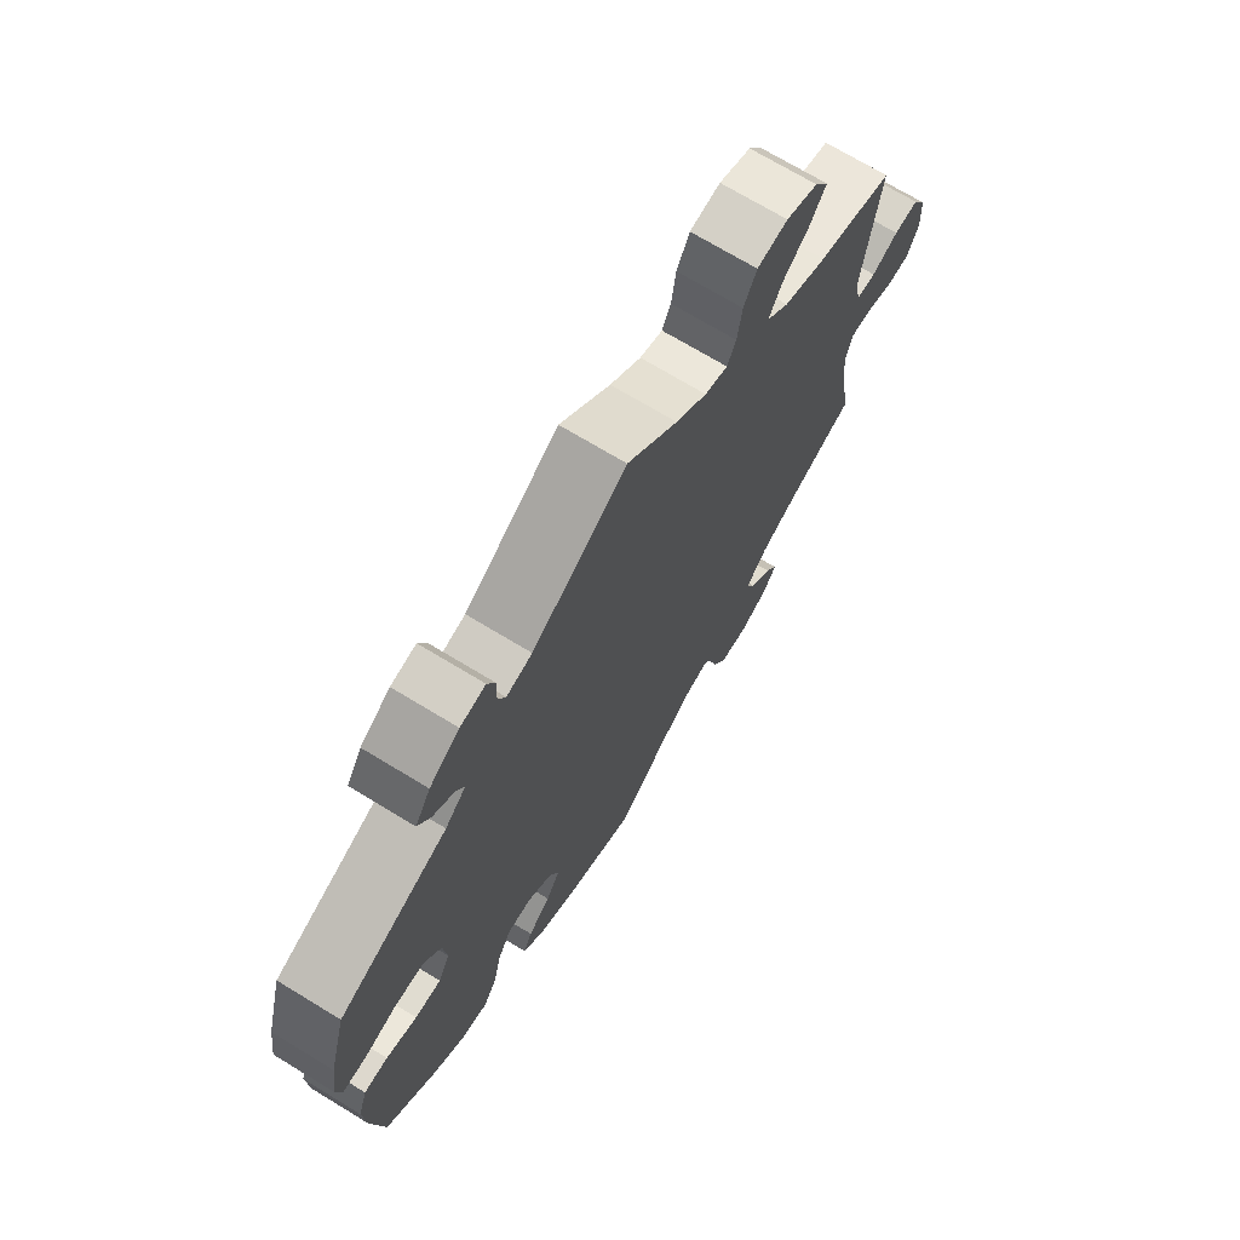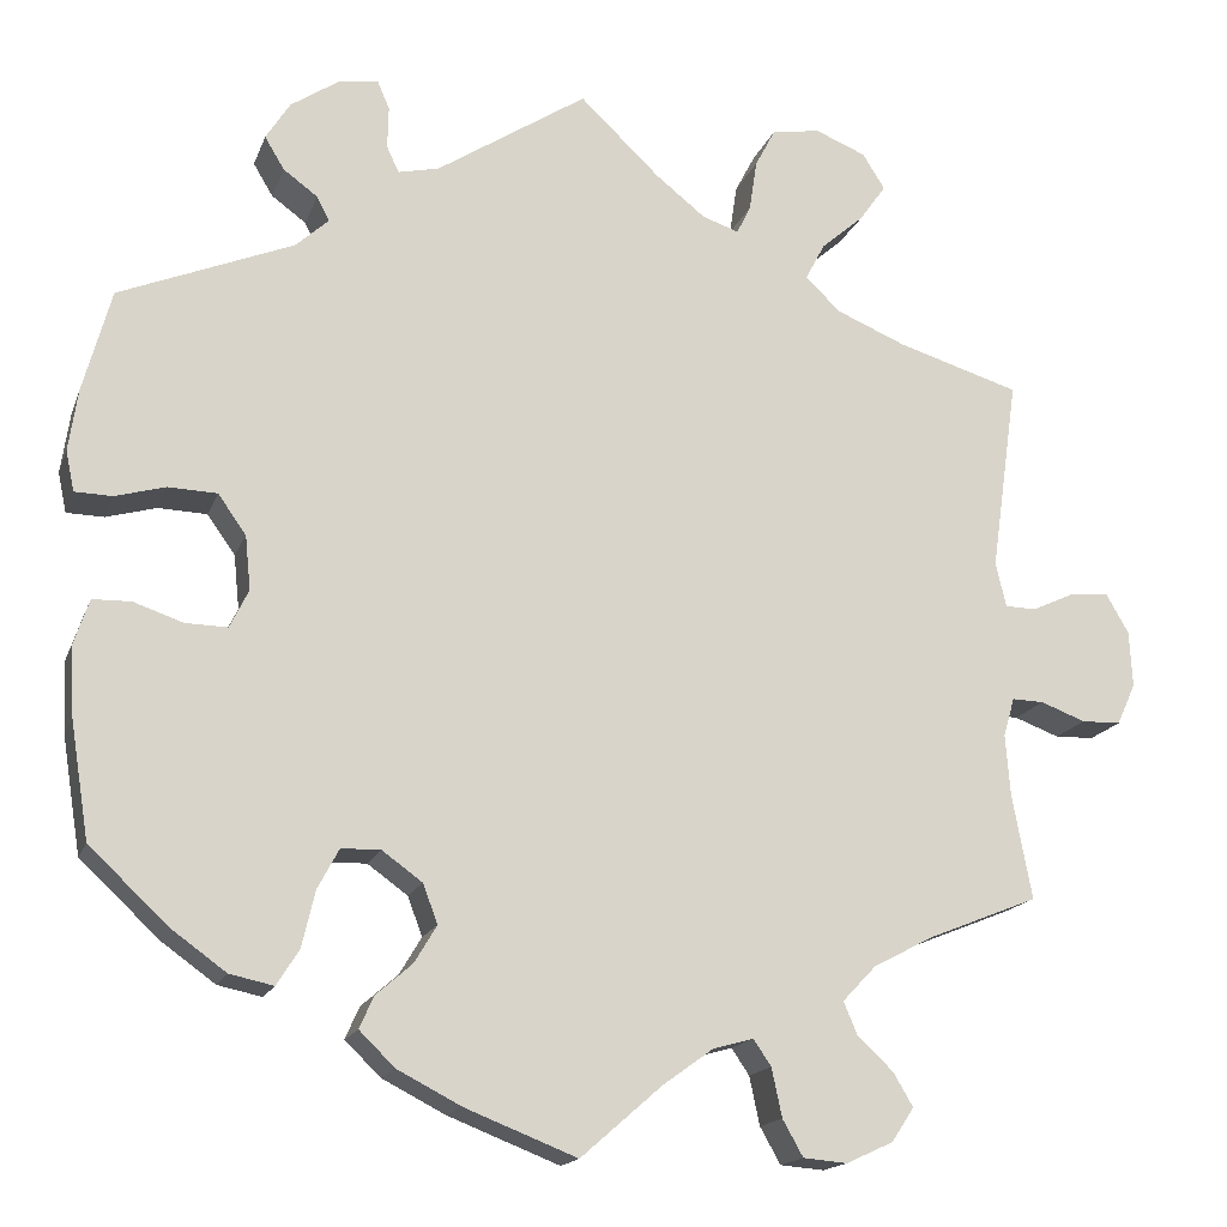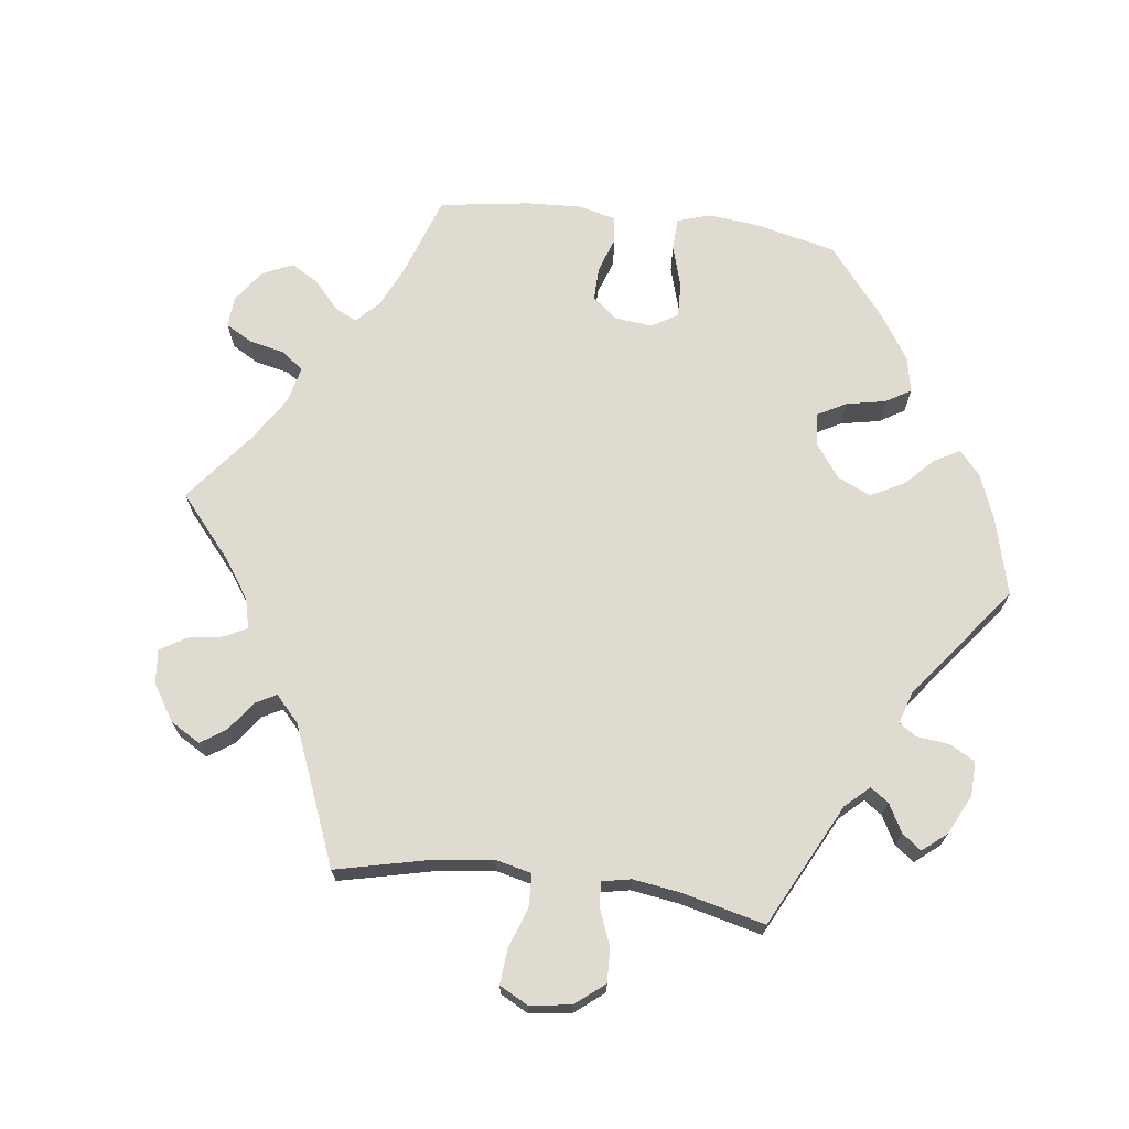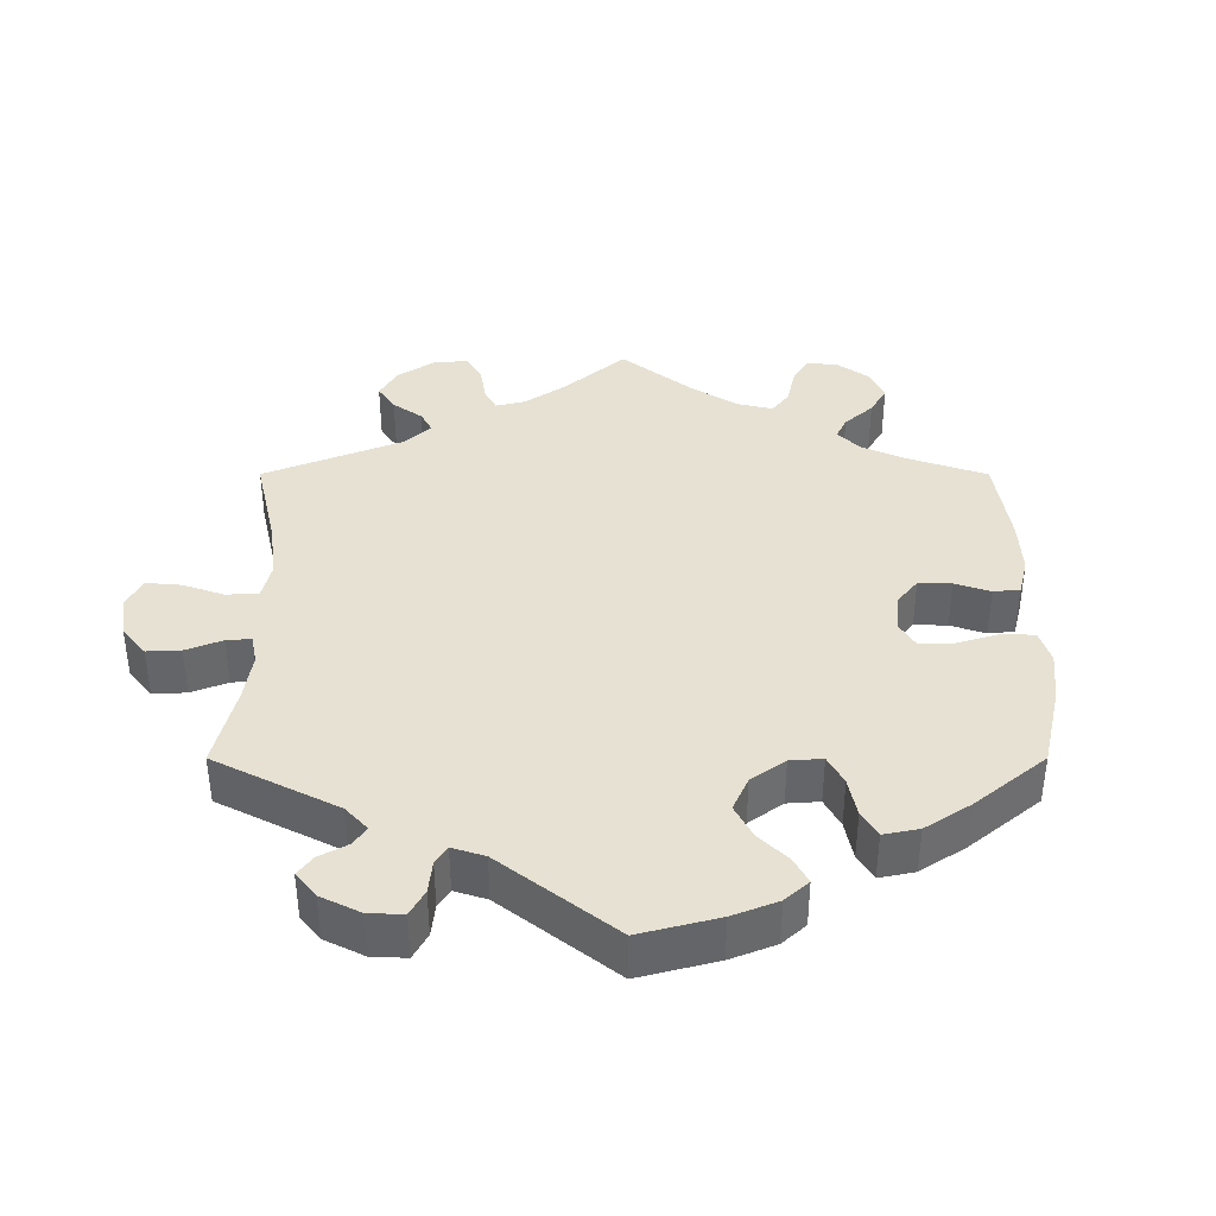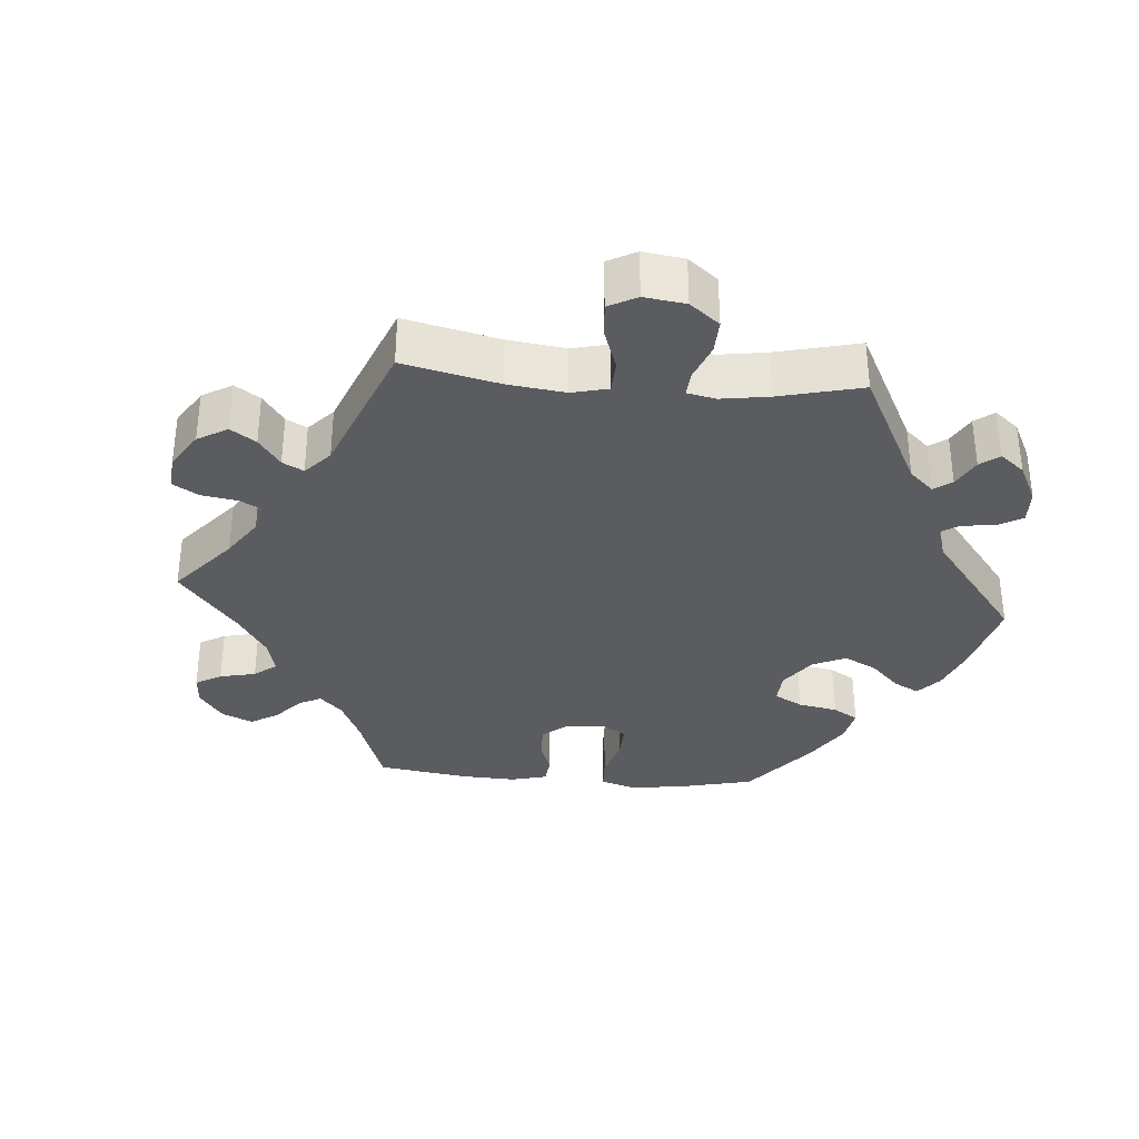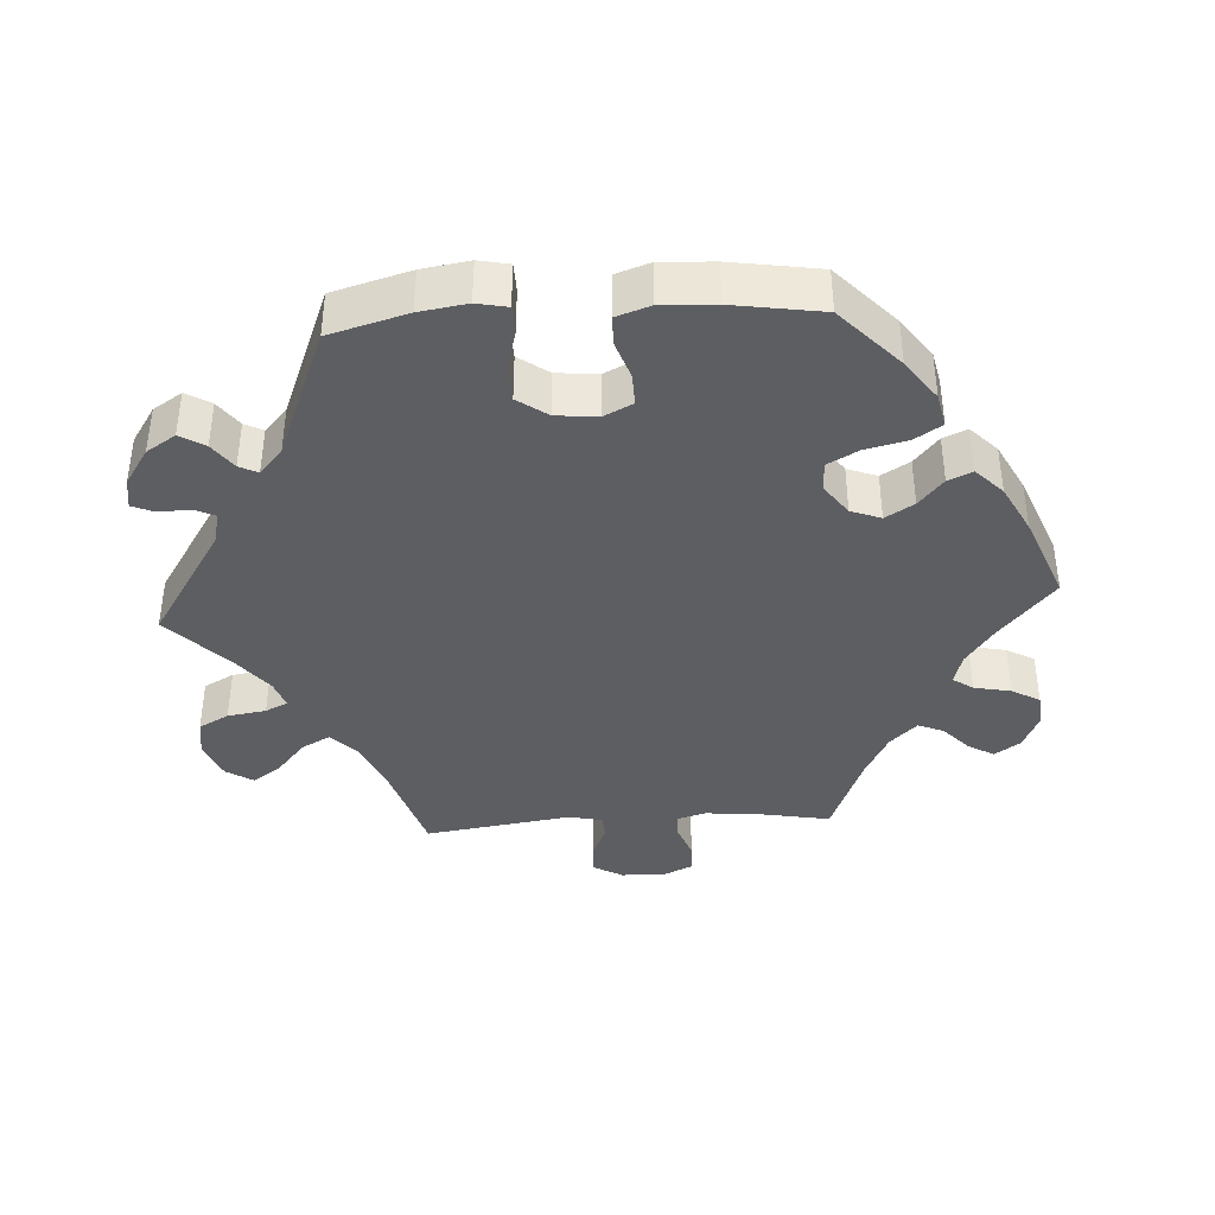
<metadata>
{"format":"obj","ext":"obj","renderer":"f3d","projection":"perspective","resolution":1024,"background":"white","views":[{"elev":70.9,"azim":121.3,"up":"+Z"},{"elev":-16.5,"azim":163.7,"up":"+Z"},{"elev":69.9,"azim":-22.7,"up":"+Y"},{"elev":38.8,"azim":60.0,"up":"+Y"},{"elev":-34.0,"azim":-34.7,"up":"+Y"},{"elev":-39.3,"azim":93.7,"up":"+Y"}]}
</metadata>
<code>
v 0.53 0.07 0.18
v 0.54 0.07 0.113
v 0.531 0.07 0.07
v 0.491 0.07 0.069
v 0.437 0.07 0.084
v 0.385 0.07 0.082
v 0.355 0.07 0.04
v 0.349 0.07 -0.018
v 0.369 0.07 -0.059
v 0.414 0.07 -0.058
v 0.467 0.07 -0.04
v 0.508 0.07 -0.041
v 0.524 0.07 -0.089
v 0.52 0.07 -0.164
v 0.5 0.07 -0.289
v 0.414 0.07 -0.369
v 0.357 0.07 -0.41
v 0.31 0.07 -0.42
v 0.286 0.07 -0.382
v 0.272 0.07 -0.322
v 0.249 0.07 -0.279
v 0.207 0.07 -0.278
v 0.164 0.07 -0.309
v 0.148 0.07 -0.351
v 0.172 0.07 -0.391
v 0.211 0.07 -0.425
v 0.226 0.07 -0.459
v 0.188 0.07 -0.496
v 0.12 0.07 -0.531
v 0 0.07 -0.578
v -0.087 0.07 -0.502
v -0.141 0.07 -0.463
v -0.184 0.07 -0.451
v -0.203 0.07 -0.479
v -0.214 0.07 -0.531
v -0.236 0.07 -0.57
v -0.283 0.07 -0.574
v -0.333 0.07 -0.551
v -0.357 0.07 -0.515
v -0.336 0.07 -0.479
v -0.298 0.07 -0.444
v -0.283 0.07 -0.408
v -0.319 0.07 -0.37
v -0.384 0.07 -0.336
v -0.501 0.07 -0.289
v -0.48 0.07 -0.177
v -0.475 0.07 -0.111
v -0.487 0.07 -0.07
v -0.521 0.07 -0.071
v -0.569 0.07 -0.089
v -0.611 0.07 -0.088
v -0.631 0.07 -0.044
v -0.628 0.07 0.016
v -0.604 0.07 0.058
v -0.562 0.07 0.055
v -0.516 0.07 0.034
v -0.483 0.07 0.035
v -0.472 0.07 0.083
v -0.501 0.07 0.289
v -0.37 0.07 0.329
v -0.296 0.07 0.36
v -0.258 0.07 0.396
v -0.279 0.07 0.436
v -0.325 0.07 0.476
v -0.353 0.07 0.516
v -0.329 0.07 0.554
v -0.275 0.07 0.576
v -0.223 0.07 0.568
v -0.201 0.07 0.526
v -0.193 0.07 0.472
v -0.178 0.07 0.441
v -0.139 0.07 0.454
v -0.086 0.07 0.496
v 0 0.07 0.578
v 0.161 0.07 0.473
v 0.205 0.07 0.463
v 0.218 0.07 0.491
v 0.217 0.07 0.536
v 0.23 0.07 0.567
v 0.273 0.07 0.56
v 0.324 0.07 0.526
v 0.35 0.07 0.485
v 0.329 0.07 0.45
v 0.292 0.07 0.423
v 0.279 0.07 0.397
v 0.314 0.07 0.365
v 0.5 0.07 0.289
v 0.53 0 0.18
v 0.54 0 0.113
v 0.531 0 0.07
v 0.491 0 0.069
v 0.437 0 0.084
v 0.385 0 0.082
v 0.355 0 0.04
v 0.349 0 -0.018
v 0.369 0 -0.059
v 0.414 0 -0.058
v 0.467 0 -0.04
v 0.508 0 -0.041
v 0.524 0 -0.089
v 0.52 0 -0.164
v 0.5 0 -0.289
v 0.414 0 -0.369
v 0.357 0 -0.41
v 0.31 0 -0.42
v 0.286 0 -0.382
v 0.272 0 -0.322
v 0.249 0 -0.279
v 0.207 0 -0.278
v 0.164 0 -0.309
v 0.148 0 -0.351
v 0.172 0 -0.391
v 0.211 0 -0.425
v 0.226 0 -0.459
v 0.188 0 -0.496
v 0.12 0 -0.531
v 0 0 -0.578
v -0.087 0 -0.502
v -0.141 0 -0.463
v -0.184 0 -0.451
v -0.203 0 -0.479
v -0.214 0 -0.531
v -0.236 0 -0.57
v -0.283 0 -0.574
v -0.333 0 -0.551
v -0.357 0 -0.515
v -0.336 0 -0.479
v -0.298 0 -0.444
v -0.283 0 -0.408
v -0.319 0 -0.37
v -0.384 0 -0.336
v -0.501 0 -0.289
v -0.48 0 -0.177
v -0.475 0 -0.111
v -0.487 0 -0.07
v -0.521 0 -0.071
v -0.569 0 -0.089
v -0.611 0 -0.088
v -0.631 0 -0.044
v -0.628 0 0.016
v -0.604 0 0.058
v -0.562 0 0.055
v -0.516 0 0.034
v -0.483 0 0.035
v -0.472 0 0.083
v -0.501 0 0.289
v -0.37 0 0.329
v -0.296 0 0.36
v -0.258 0 0.396
v -0.279 0 0.436
v -0.325 0 0.476
v -0.353 0 0.516
v -0.329 0 0.554
v -0.275 0 0.576
v -0.223 0 0.568
v -0.201 0 0.526
v -0.193 0 0.472
v -0.178 0 0.441
v -0.139 0 0.454
v -0.086 0 0.496
v 0 0 0.578
v 0.161 0 0.473
v 0.205 0 0.463
v 0.218 0 0.491
v 0.217 0 0.536
v 0.23 0 0.567
v 0.273 0 0.56
v 0.324 0 0.526
v 0.35 0 0.485
v 0.329 0 0.45
v 0.292 0 0.423
v 0.279 0 0.397
v 0.314 0 0.365
v 0.5 0 0.289
f 86 87 1 2
f 85 86 2 3
f 81 82 83 84
f 81 84 85
f 80 81 85
f 77 78 79 80
f 76 77 80 85
f 75 76 85 3
f 73 74 75 3
f 67 68 69 70
f 67 70 71
f 66 67 71
f 63 64 65 66
f 62 63 66 71
f 61 62 71 72
f 58 59 60
f 57 58 60 61
f 53 54 55 56
f 53 56 57
f 52 53 57
f 49 50 51 52
f 48 49 52 57
f 47 48 57 61
f 44 45 46
f 43 44 46 47
f 42 43 47 61
f 38 39 40 41
f 38 41 42
f 37 38 42
f 34 35 36 37
f 33 34 37 42
f 32 33 42 61
f 28 29 30 31
f 25 26 27 28
f 24 25 28 31
f 23 24 31 32
f 17 18 19 20
f 17 20 21
f 16 17 21
f 15 16 21
f 14 15 21
f 13 14 21 22
f 10 11 12 13
f 9 10 13 22
f 73 3 4 5
f 72 73 5 6
f 8 9 22 23
f 7 8 23 32
f 32 61 72
f 6 7 32 72
f 89 88 174 173
f 90 89 173 172
f 171 170 169 168
f 172 171 168
f 172 168 167
f 167 166 165 164
f 172 167 164 163
f 90 172 163 162
f 90 162 161 160
f 157 156 155 154
f 158 157 154
f 158 154 153
f 153 152 151 150
f 158 153 150 149
f 159 158 149 148
f 147 146 145
f 148 147 145 144
f 143 142 141 140
f 144 143 140
f 144 140 139
f 139 138 137 136
f 144 139 136 135
f 148 144 135 134
f 133 132 131
f 134 133 131 130
f 148 134 130 129
f 128 127 126 125
f 129 128 125
f 129 125 124
f 124 123 122 121
f 129 124 121 120
f 148 129 120 119
f 118 117 116 115
f 115 114 113 112
f 118 115 112 111
f 119 118 111 110
f 107 106 105 104
f 108 107 104
f 108 104 103
f 108 103 102
f 108 102 101
f 109 108 101 100
f 100 99 98 97
f 109 100 97 96
f 92 91 90 160
f 93 92 160 159
f 110 109 96 95
f 119 110 95 94
f 159 148 119
f 159 119 94 93
f 1 88 89 2
f 2 89 90 3
f 3 90 91 4
f 4 91 92 5
f 5 92 93 6
f 6 93 94 7
f 7 94 95 8
f 8 95 96 9
f 9 96 97 10
f 10 97 98 11
f 11 98 99 12
f 12 99 100 13
f 13 100 101 14
f 14 101 102 15
f 15 102 103 16
f 16 103 104 17
f 17 104 105 18
f 18 105 106 19
f 19 106 107 20
f 20 107 108 21
f 21 108 109 22
f 22 109 110 23
f 23 110 111 24
f 24 111 112 25
f 25 112 113 26
f 26 113 114 27
f 27 114 115 28
f 28 115 116 29
f 29 116 117 30
f 30 117 118 31
f 31 118 119 32
f 32 119 120 33
f 33 120 121 34
f 34 121 122 35
f 35 122 123 36
f 36 123 124 37
f 37 124 125 38
f 38 125 126 39
f 39 126 127 40
f 40 127 128 41
f 41 128 129 42
f 42 129 130 43
f 43 130 131 44
f 44 131 132 45
f 45 132 133 46
f 46 133 134 47
f 47 134 135 48
f 48 135 136 49
f 49 136 137 50
f 50 137 138 51
f 51 138 139 52
f 52 139 140 53
f 53 140 141 54
f 54 141 142 55
f 55 142 143 56
f 56 143 144 57
f 57 144 145 58
f 58 145 146 59
f 59 146 147 60
f 60 147 148 61
f 61 148 149 62
f 62 149 150 63
f 63 150 151 64
f 64 151 152 65
f 65 152 153 66
f 66 153 154 67
f 67 154 155 68
f 68 155 156 69
f 69 156 157 70
f 70 157 158 71
f 71 158 159 72
f 72 159 160 73
f 73 160 161 74
f 74 161 162 75
f 75 162 163 76
f 76 163 164 77
f 77 164 165 78
f 78 165 166 79
f 79 166 167 80
f 80 167 168 81
f 81 168 169 82
f 82 169 170 83
f 83 170 171 84
f 84 171 172 85
f 85 172 173 86
f 86 173 174 87
f 87 174 88 1

</code>
